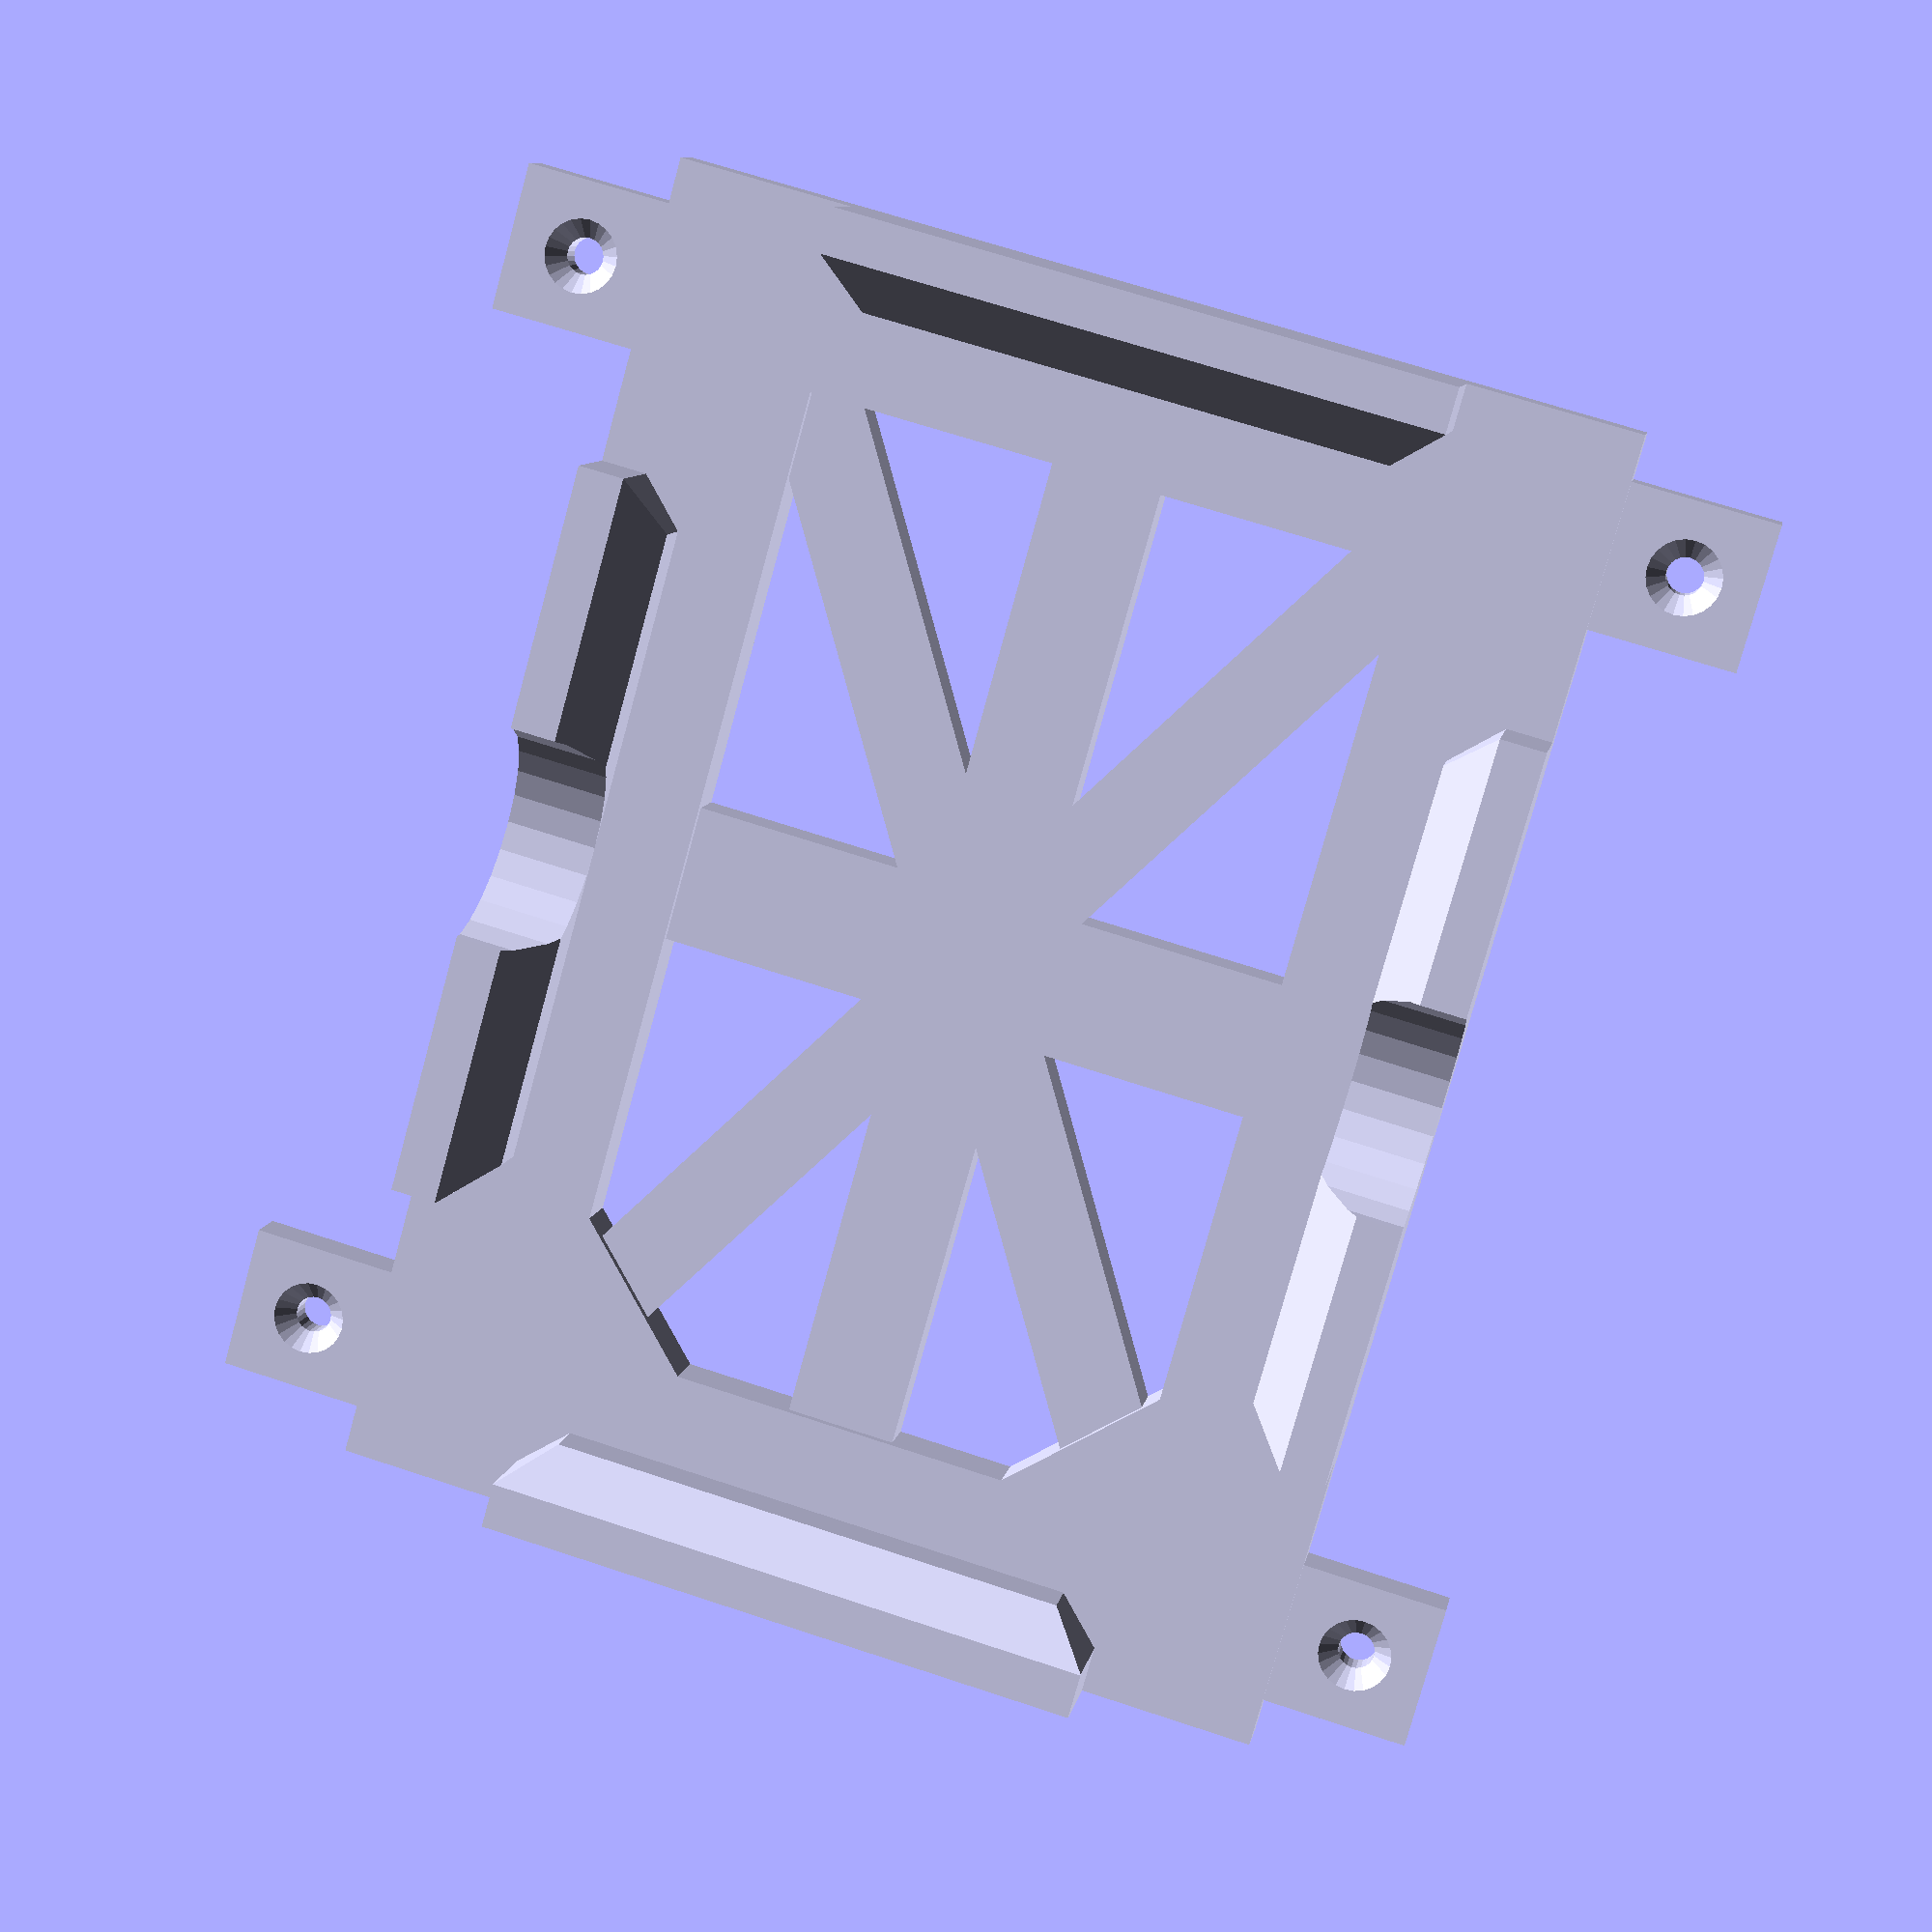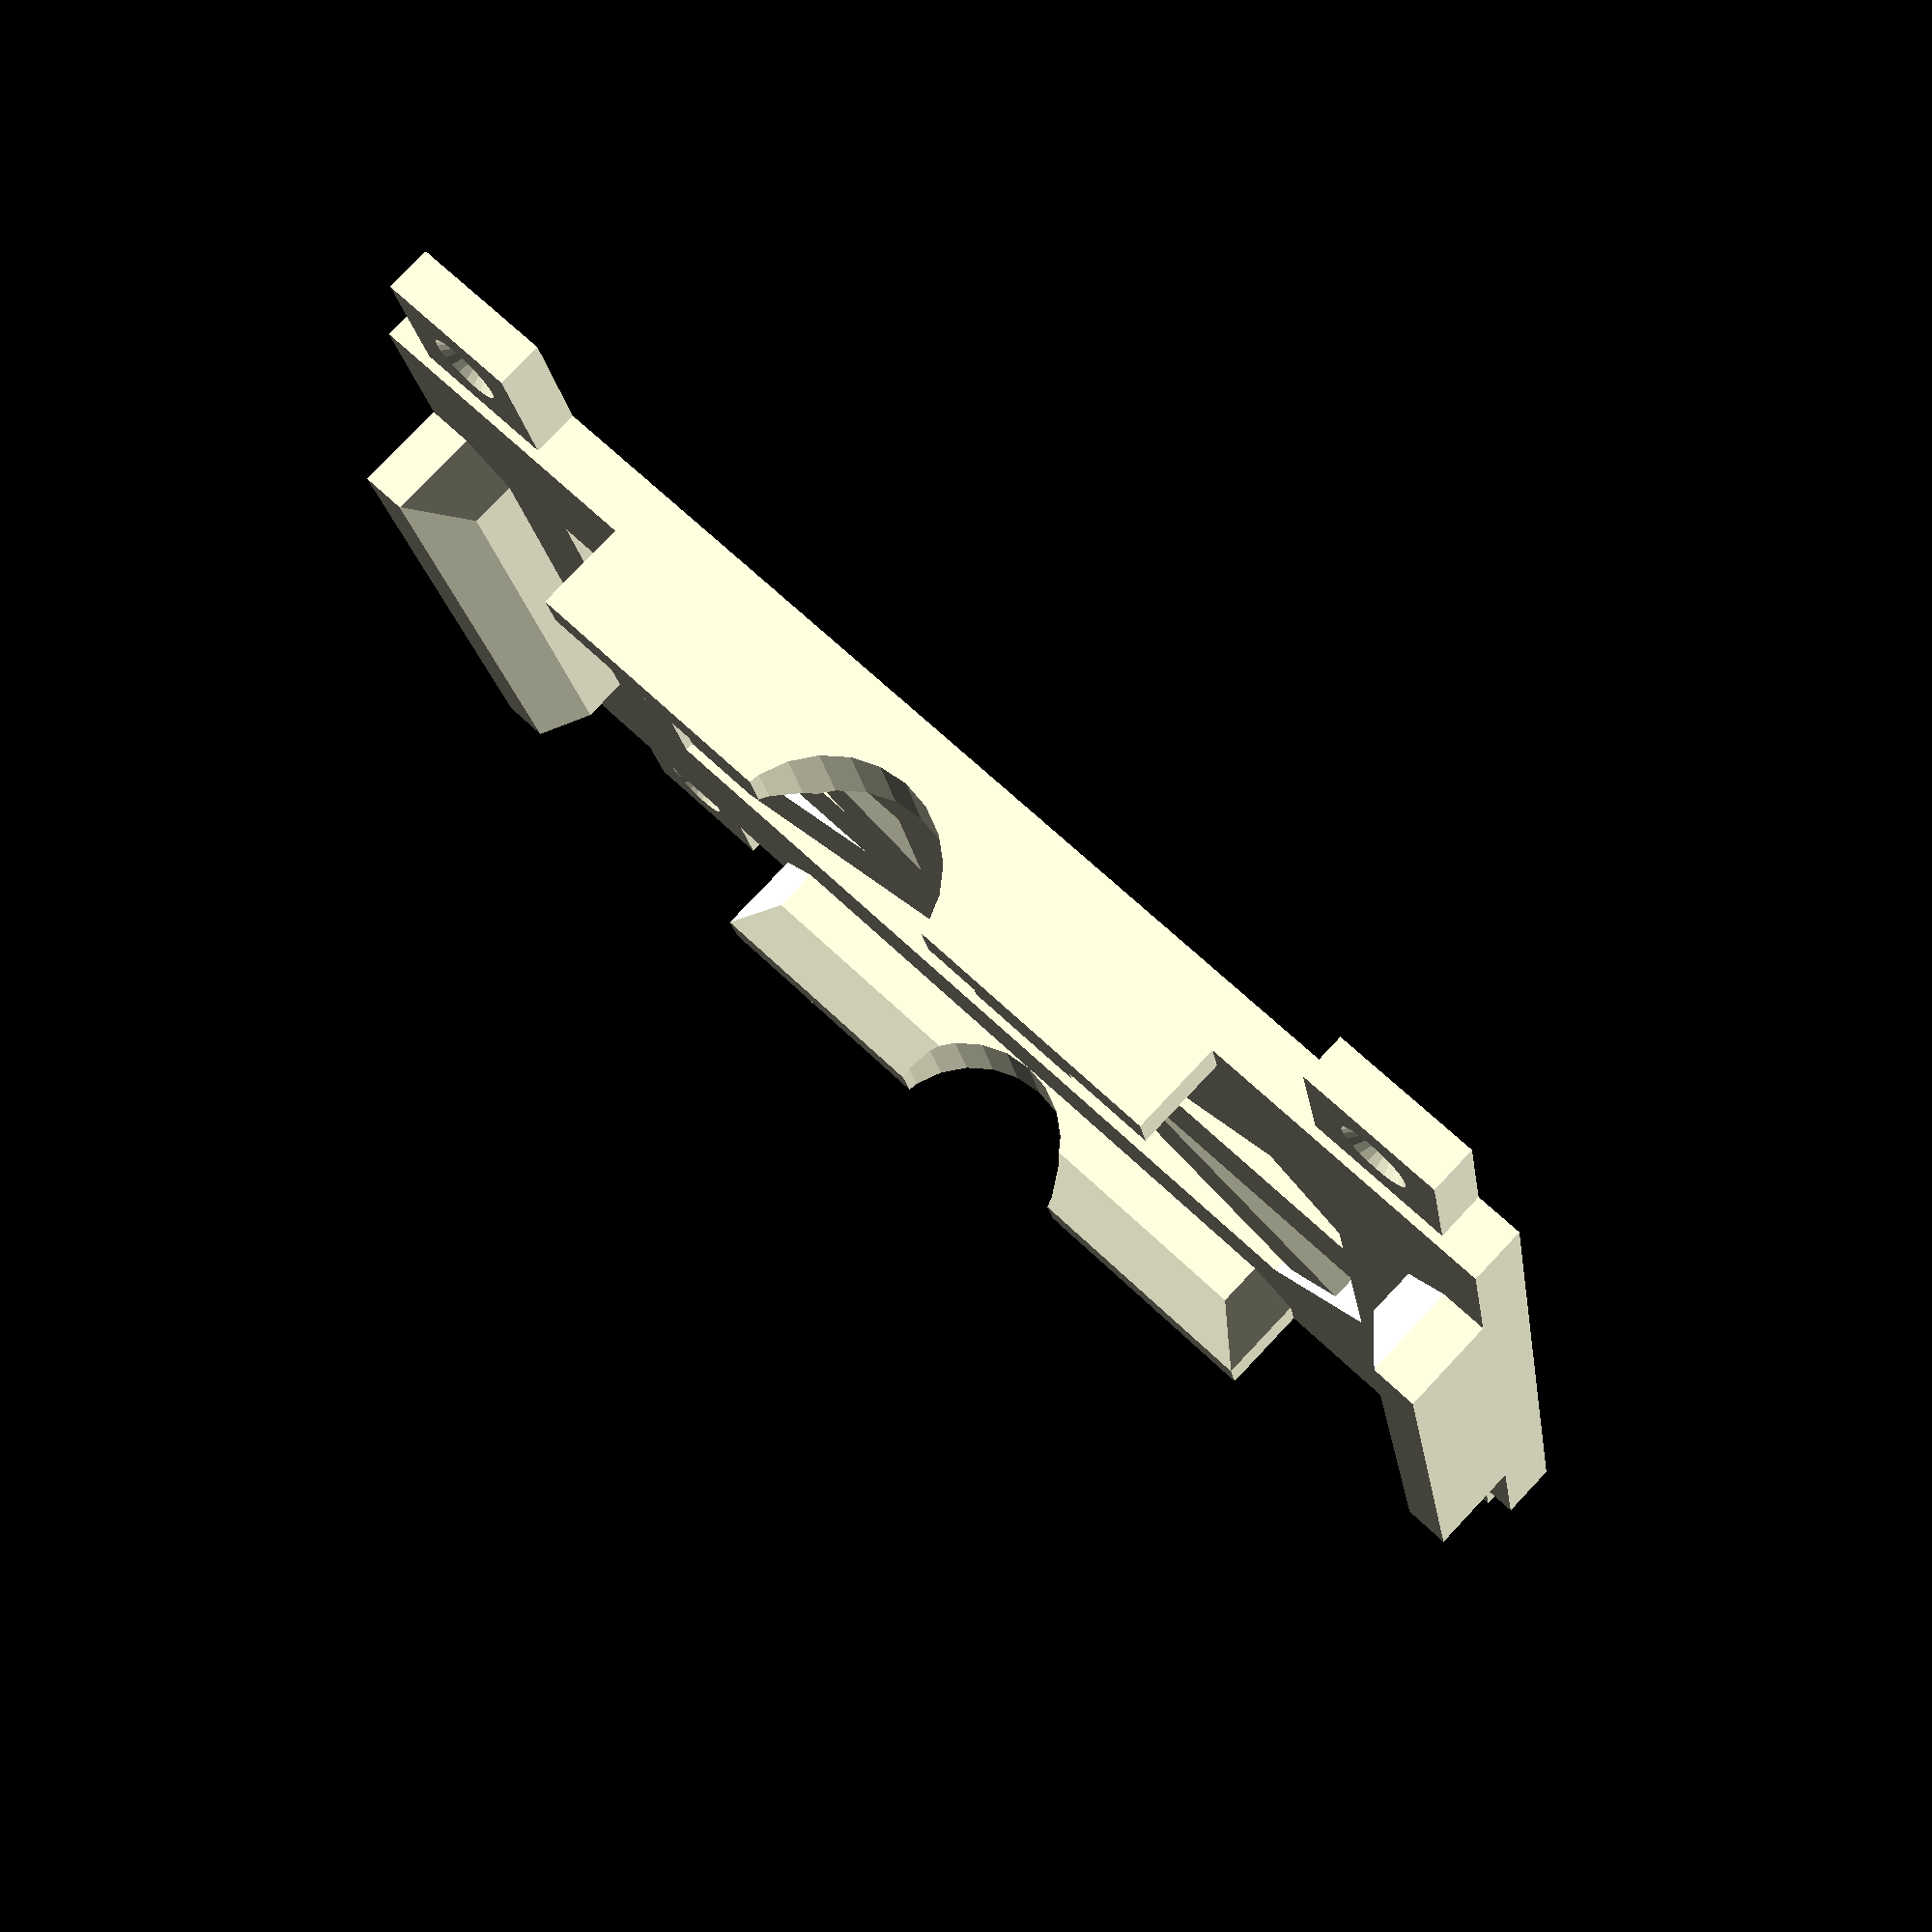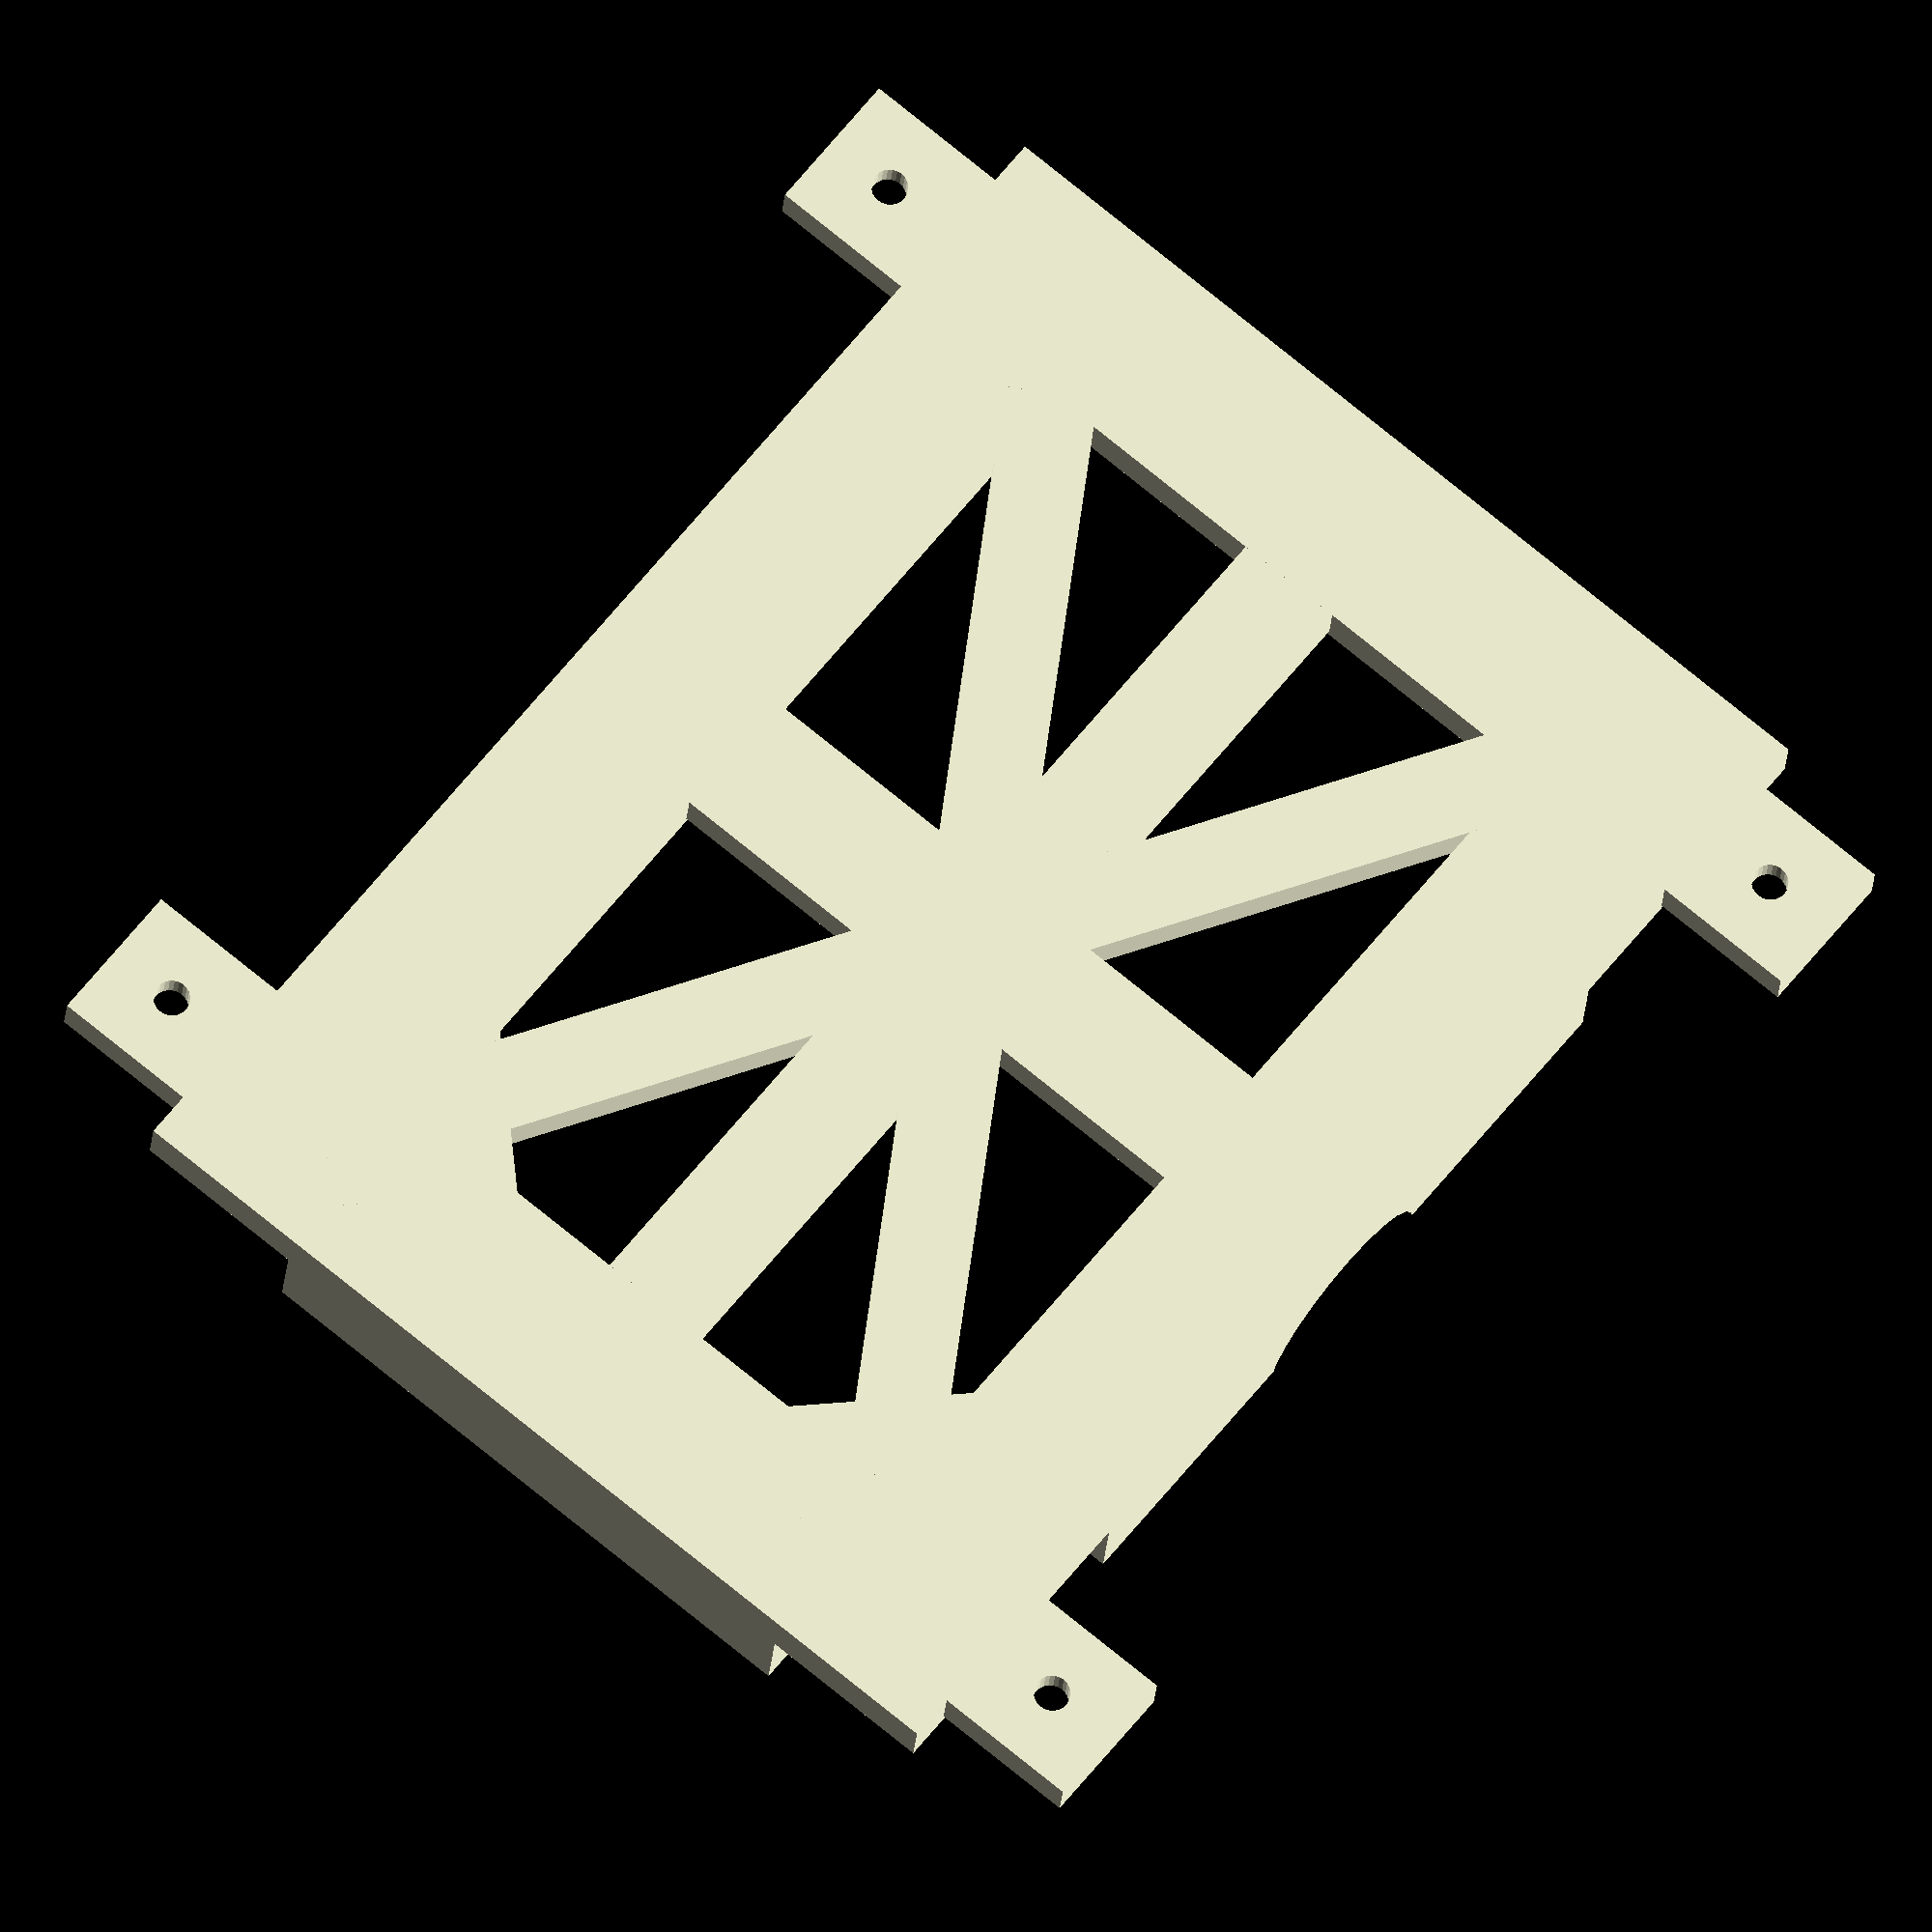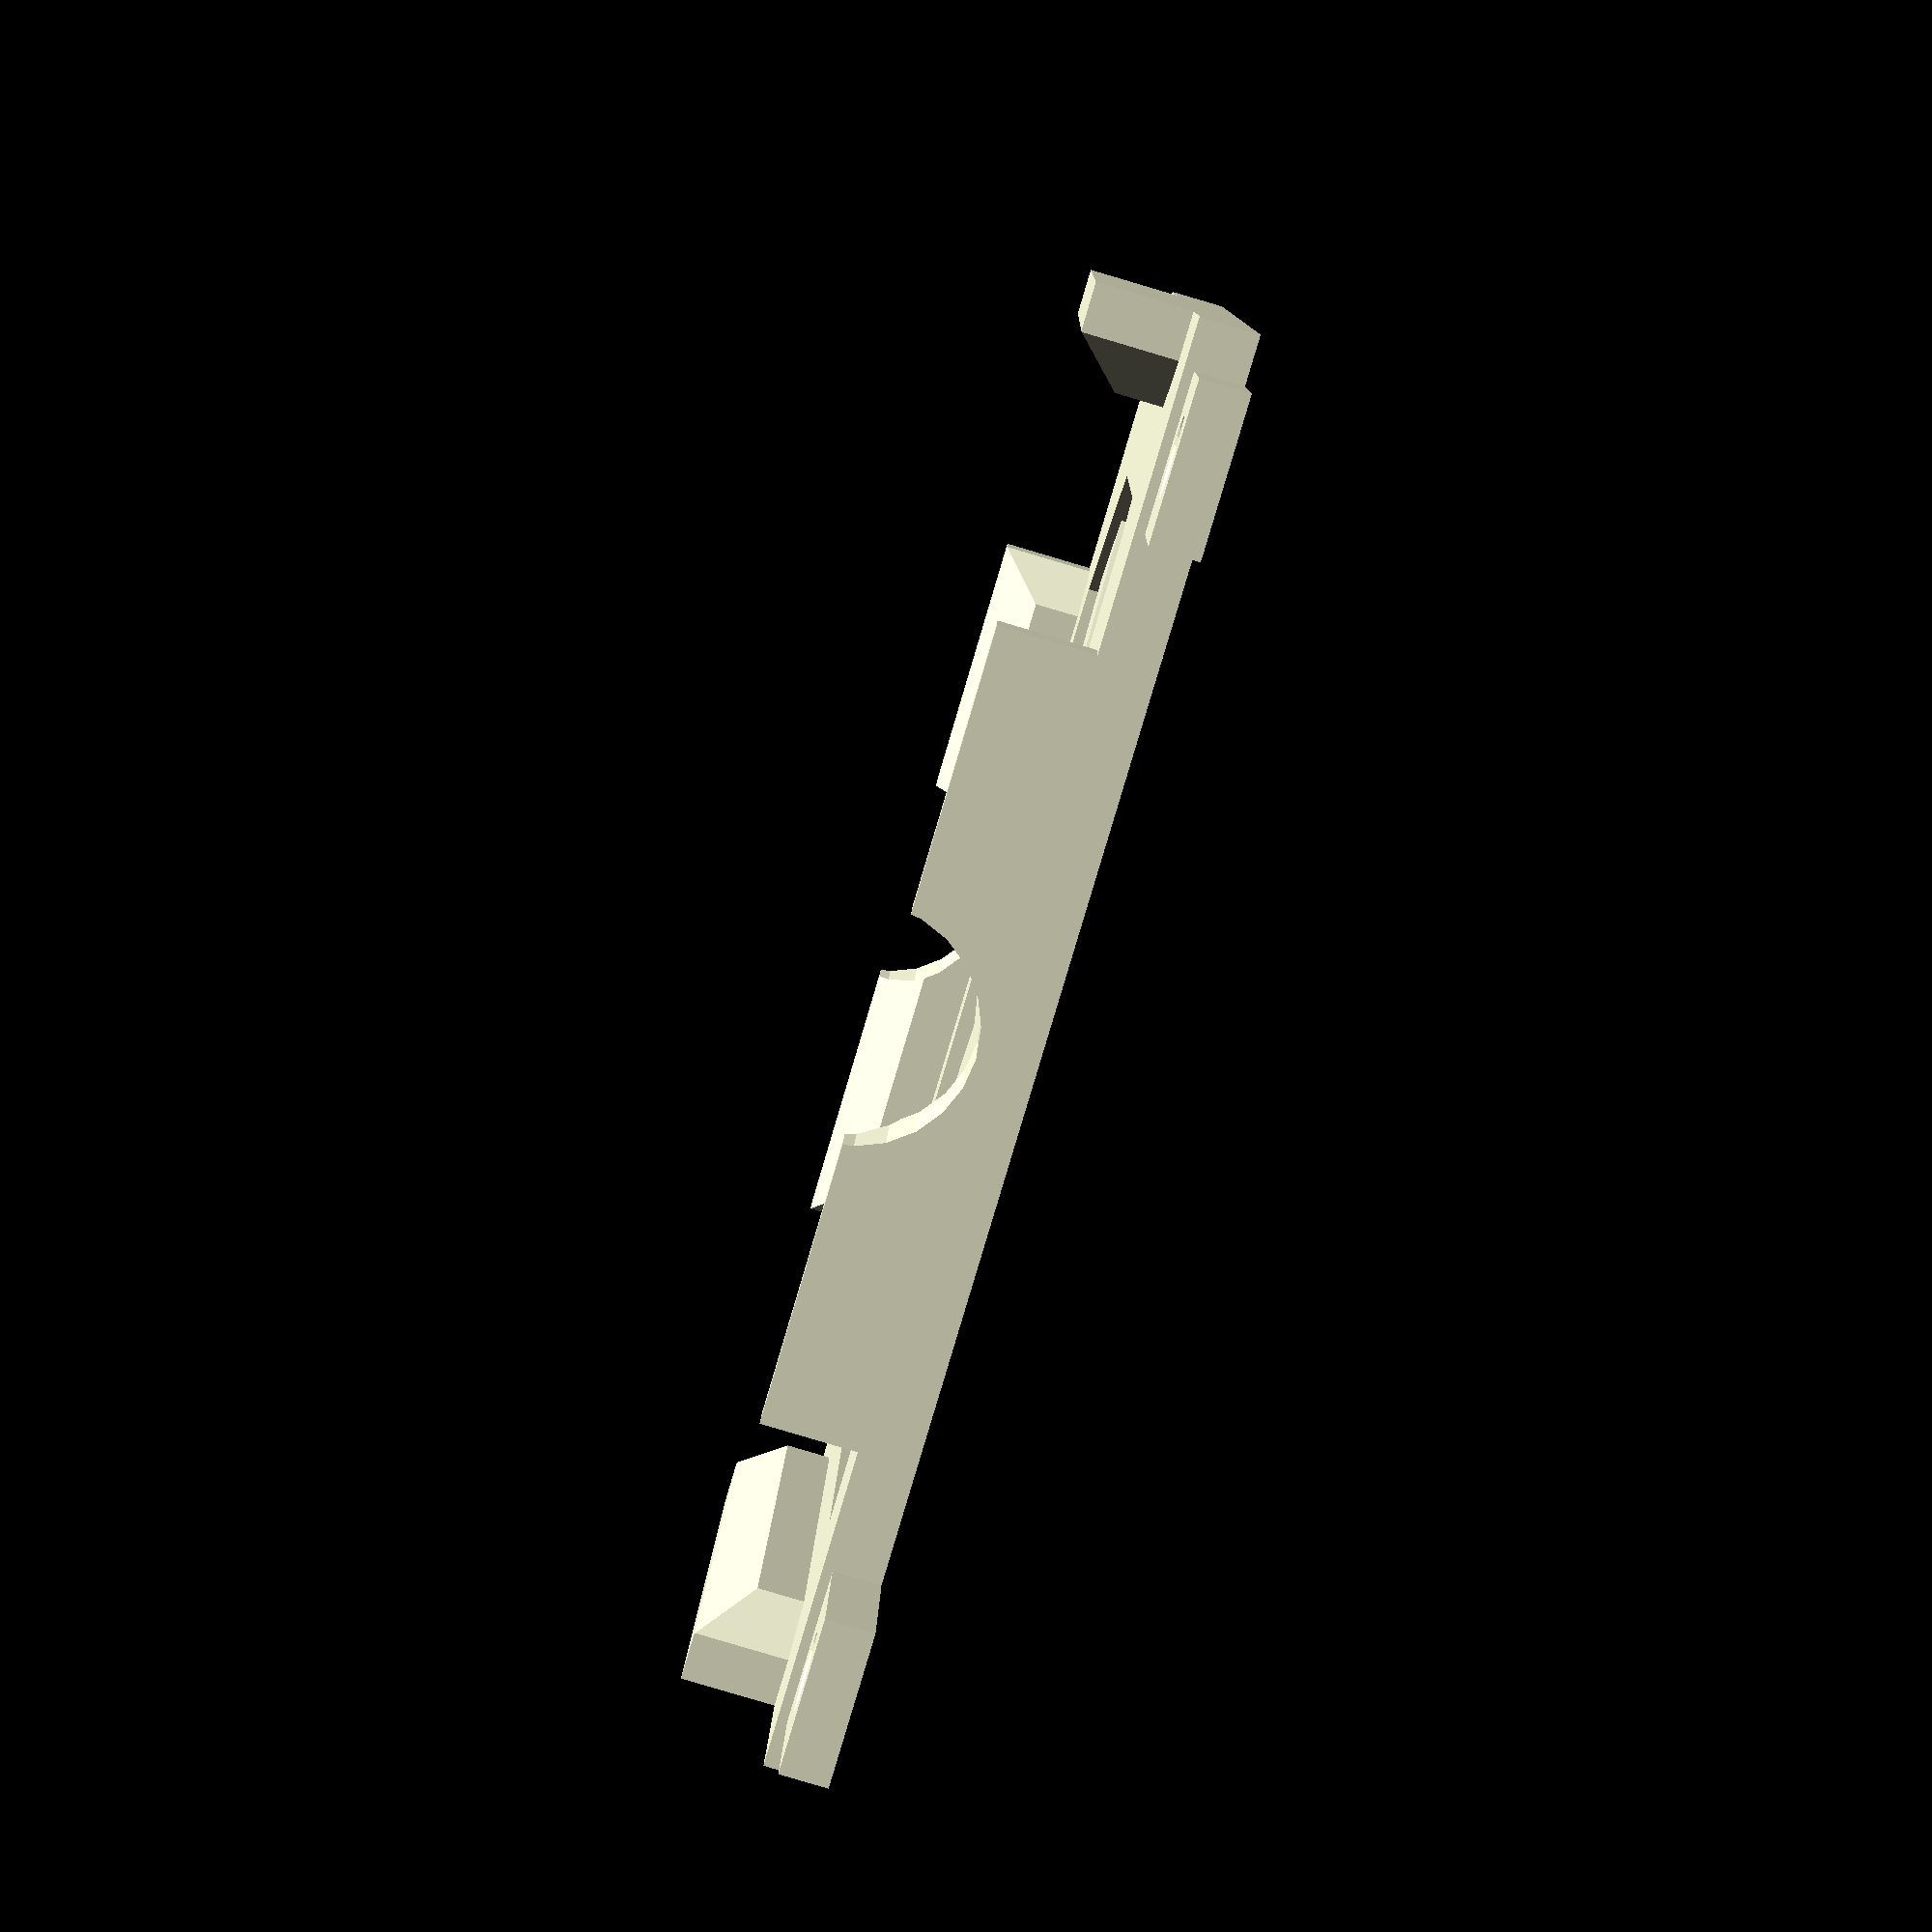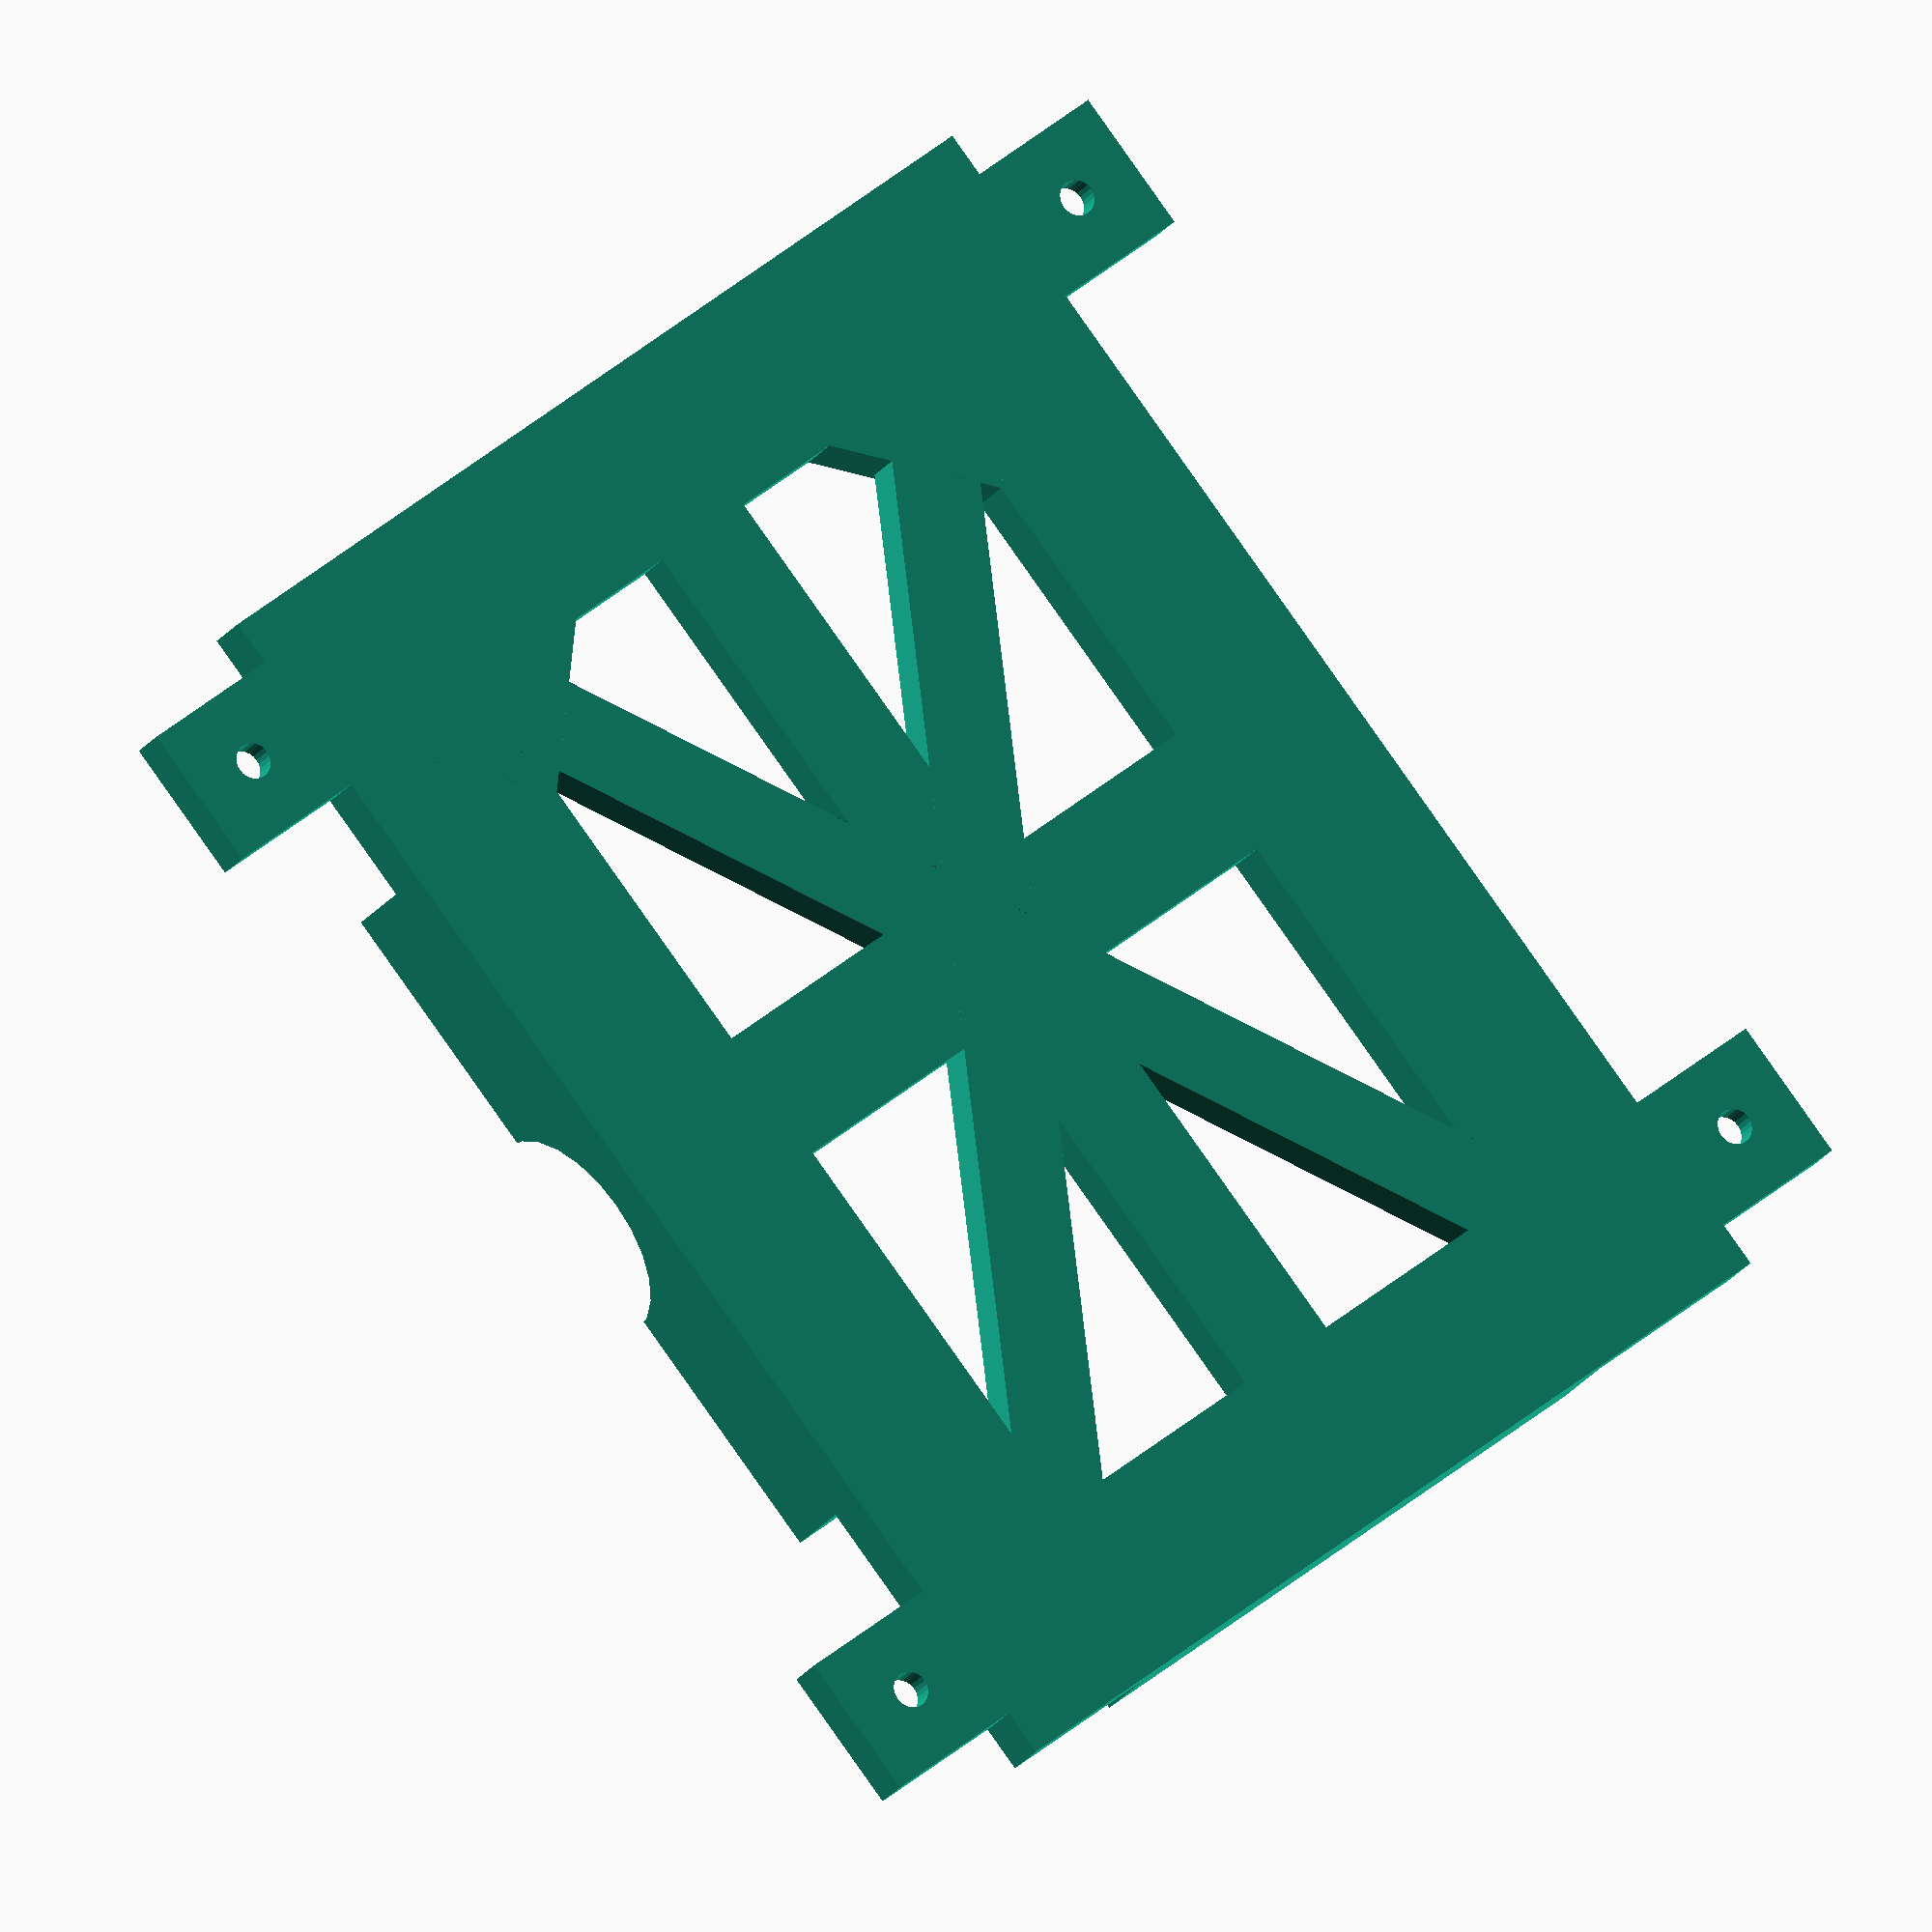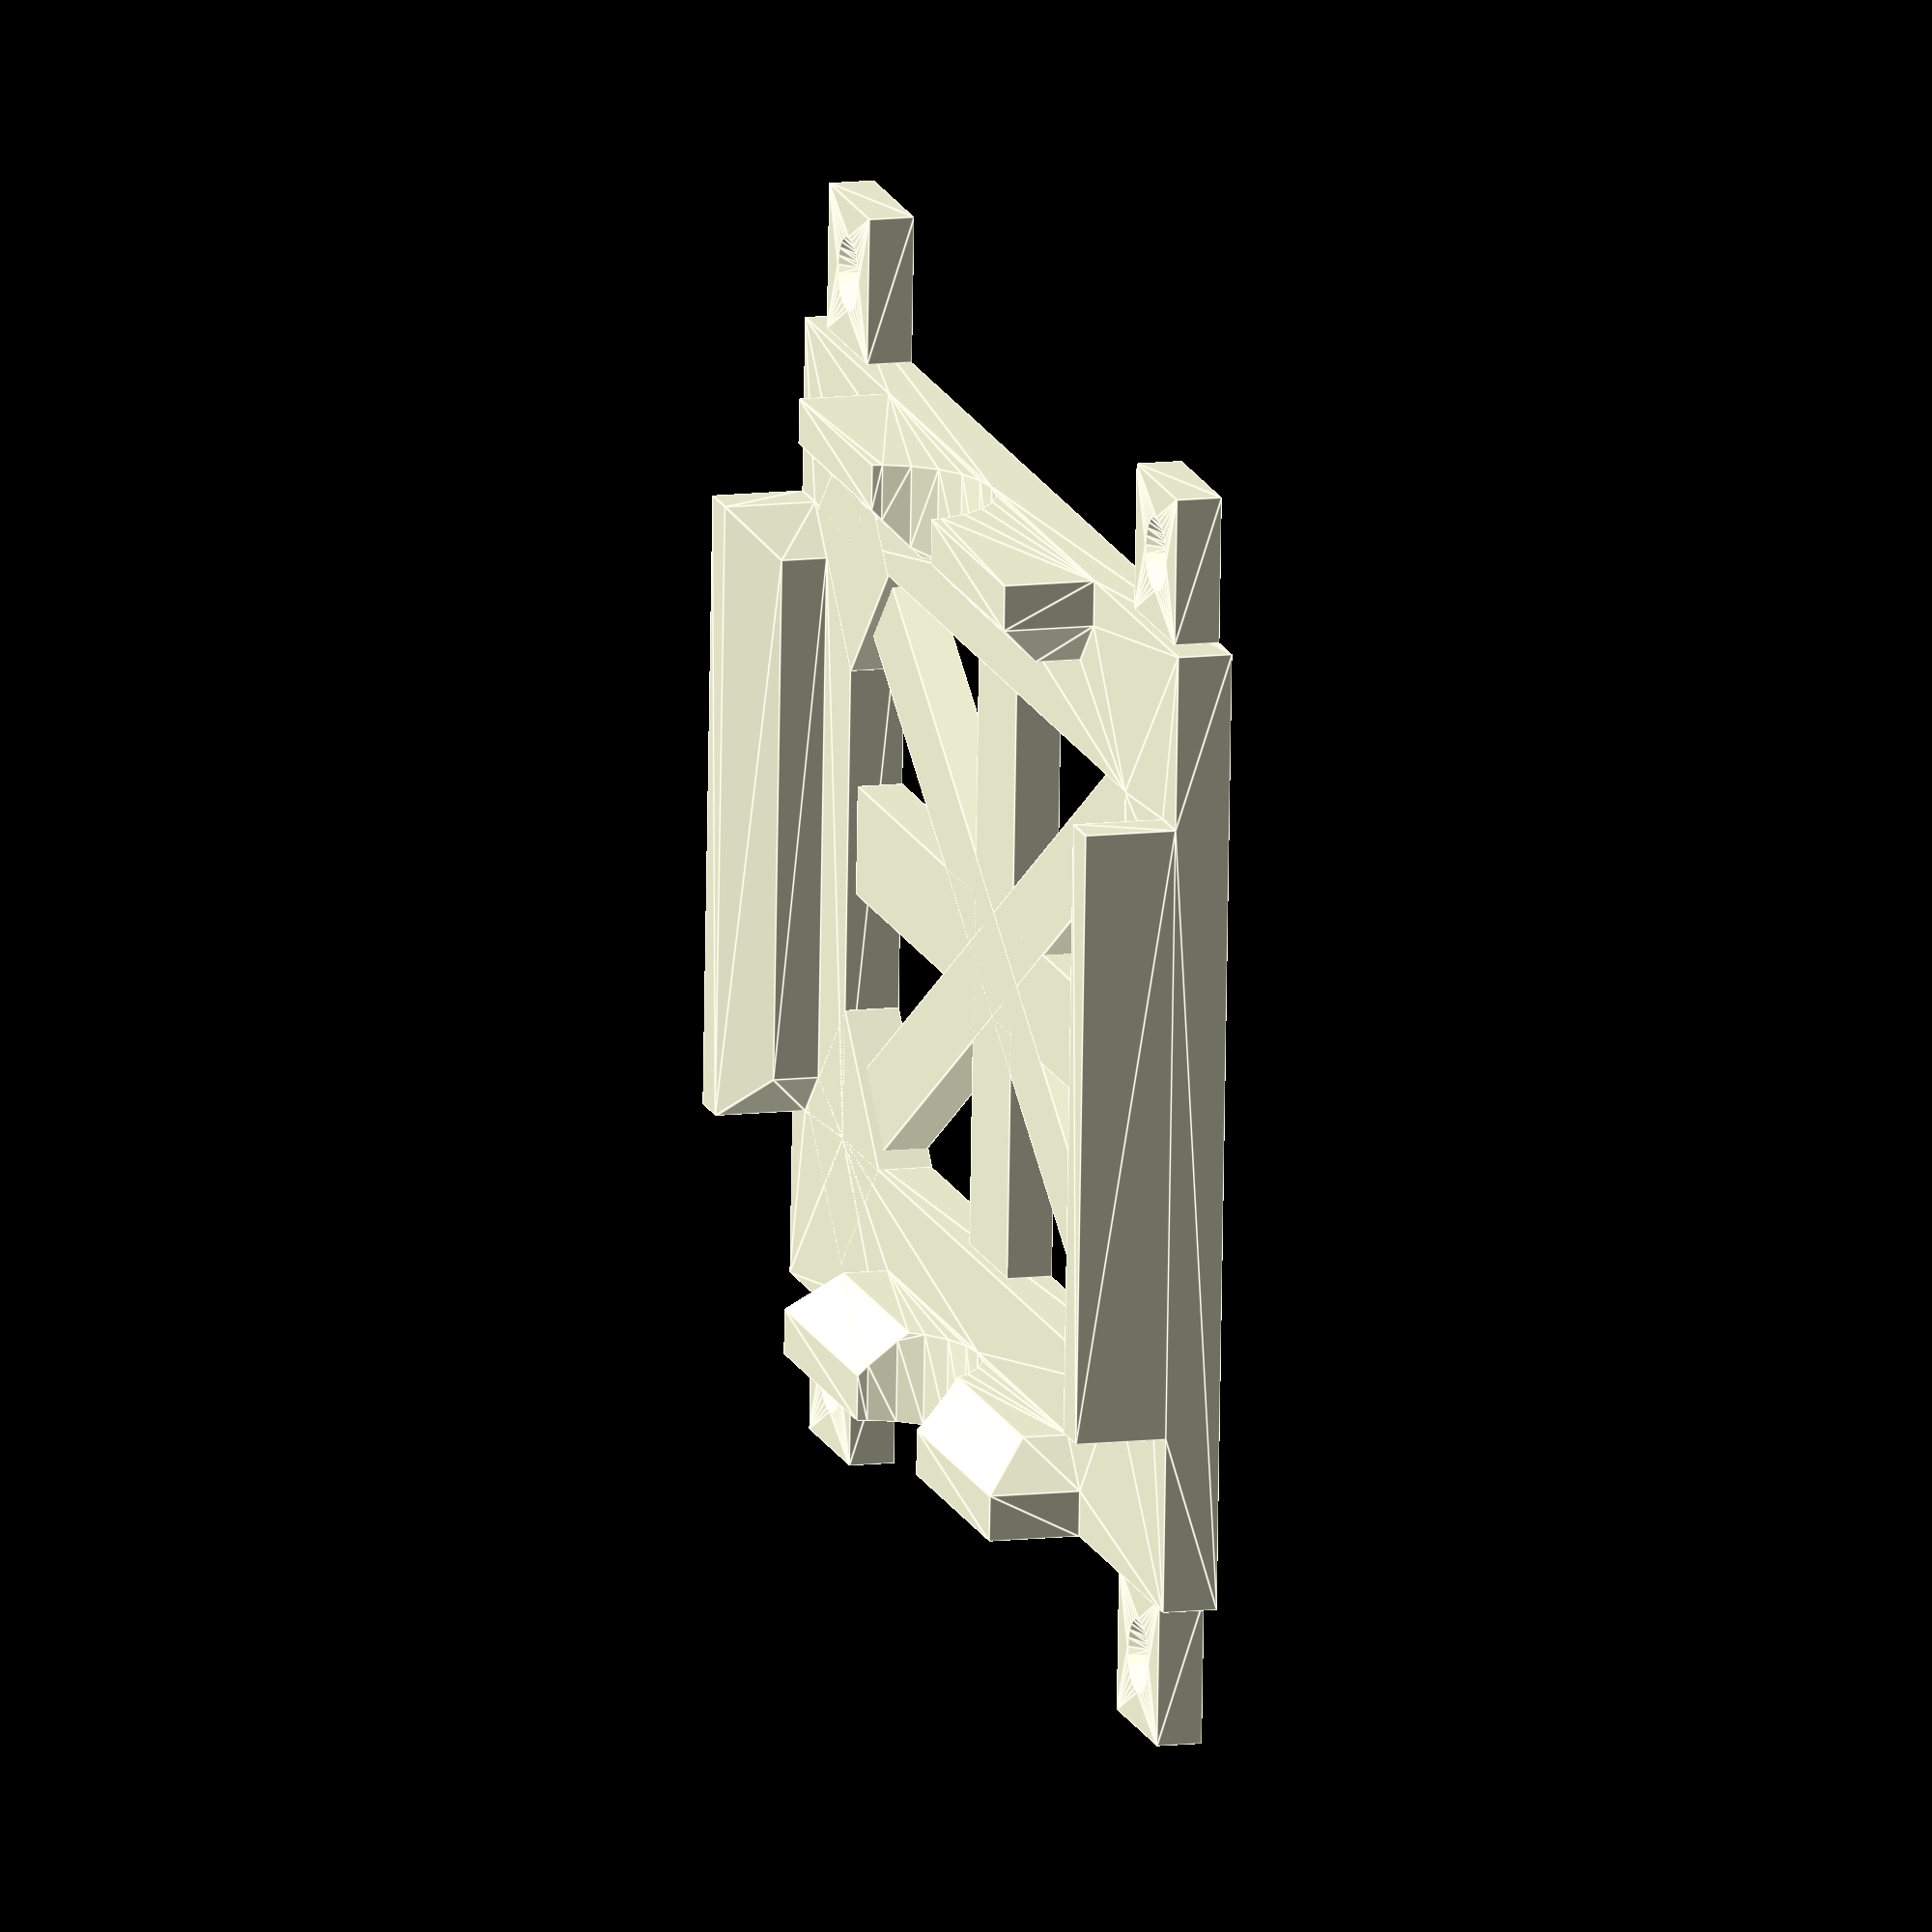
<openscad>
$fn = 24;
// parameters (mm)

baseLength = 127.76;            // plate length
baseWidth = 85.48;              // plate width
room = .17;

length = baseLength + room*2;   // indentation length
width = baseWidth + room*2;     // indentation width
height = 10;                    // indentation height


// for specific max dimensions: 
// marginX = ([desiredLength] - length) / 2;
// marginY = ([desiredWidth] - width) / 2;
// marginZ = ([desiredHeight] - height);
marginX = 10;            // wall thickness (length)
marginY = 10;            // wall thickness (width)
marginZ = 6;             // base thickness (height)

// to remove a strut set it to 0
lipWidth = 10;          // lip width
strutA = 15;            // - strut width
strutB = 12;            // | strut width
strutX = 10;            // X struts width
strutZ = 5;             // strut thickness

screwMargin = 8;
screwRad = 2;
screwHeadRad = 4;
screwHeadDepth = 2;
screwDistX = 122;
screwDistY = 122;
plateThickness = 5;

// calculations
fullLength = length + marginX * 2;  // full length
fullWidth = width + marginY * 2;    // full width
fullHeight = height + marginZ;    // full height
cutoutLength = length - lipWidth * 2;  // cutout length
cutoutWidth = width - lipWidth * 2;    // cutout width
// diagonal strut length
strutLength = sqrt(cutoutLength*cutoutLength + cutoutWidth*cutoutWidth);
// screw plate dimensions
plateX = screwMargin * 2;
plateY = (screwMargin + (screwDistY - fullWidth) / 2);
offsetX = (screwMargin + (screwDistX - fullLength) / 2);


// Frame
translate([offsetX, plateY, 0]){
    // well plate (remove for printing)
    /*
    translate([marginX + room, marginY + room, marginZ]){
        cube([127.76, 85.48, 5.5]);
        translate([1.5, 1.5, 0]){
            cube([124.76, 82.48, 14.1]); 
        }
    }
    */
    render() difference(){
        // outside block
        cube([fullLength, fullWidth, fullHeight]);
        // indentation
        translate([marginX, marginY, marginZ]){
            cube([length, width, height]);
        }
        // corner cuts
        translate([0, 0, marginZ]){
            rotate([0, 0, 45]){
                translate([-10, -20, 0]){
                    cube([60, 30, height + 2]);
                }
            }
            cube([33.3, 19.2, height + 2]);
            translate([0, fullWidth, 0]){
                rotate([0, 0, -45]){
                    translate([-10, -10, 0]){
                        cube([60, 30, height + 2]);
                    }
                }
                translate([0, -19.2, 0])
                cube([33.3, 19.2, height + 2]);
            }
            translate([fullLength, fullWidth, 0]){
                rotate([0, 0, 225]){
                    translate([-10, -20, 0]){
                        cube([60, 30, height + 2]);
                    }
                }
                translate([-33.3, -19.2, 0])
                cube([33.3, 19.2, height + 2]);
            }
            translate([fullLength, 0, 0]){
                rotate([0, 0, -225]){
                    translate([-10, -10, 0]){
                        cube([60, 30, height + 2]);
                    }
                }
                translate([-33.3, 0, 0])
                cube([33.3, 19.2, height + 2]);
            }
        }
        // cutout bottom
        translate([marginX + lipWidth, marginY + lipWidth, 0]){
            cube([cutoutLength, cutoutWidth, marginZ]);
        }
        // side holes
        translate([fullLength / 2, 0, fullHeight + 2]){
            rotate([-90, 0, 0]){
            cylinder(h = marginY, r = height + 2);
            }
        }
        translate([fullLength / 2, fullWidth, fullHeight + 2]){
            rotate([90, 0, 0]){
            cylinder(h = marginY, r = height + 2);
            }
        }
        // Bevel
        translate([fullLength / 2, fullWidth / 2, fullHeight+ height/2]){
            intersection(){
                rotate([45, 0, 0]){
                    // along x
                    cube([fullLength, fullWidth/sqrt(2), fullWidth/sqrt(2)], true);
                }
                rotate([0, 45, 0]){
                    // along y
                    cube([fullLength/sqrt(2), fullWidth, fullLength/sqrt(2)], true);
                }
                cube([fullLength, fullWidth, height*2], true);
            }
        }
    }
    
    // Struts
    
    // strutA
    // [   ]
    // [---]
    // [   ].
    translate([(fullLength - strutA) / 2, marginY + lipWidth, 0]){
        cube([strutA, cutoutWidth, strutZ]);
    }

    // strutB
    // [ | ]
    // [ | ]
    // [ | ].
    translate([marginX + lipWidth, (fullWidth - strutB) / 2, 0]){
        cube([cutoutLength, strutB, strutZ]);
    }

    // strutX
    // [\  ]
    // [ \ ]
    // [  \].
    translate([(marginX + lipWidth), (marginY + lipWidth), 0]){
        rotate([0, 0, atan2(cutoutWidth, cutoutLength)]){
            translate([0, -strutX / 2, 0]){
                cube([strutLength, strutX, strutZ]);
            }
        }
    }

    // strutX
    // [  /]
    // [ / ]
    // [/  ].
    translate([(marginX + lipWidth), marginY + width - lipWidth, 0]){
        rotate([0, 0, atan2(-cutoutWidth, cutoutLength)]){
            translate([0, -strutX / 2, 0]){
                cube([strutLength, strutX, strutZ]);
            }
        }
    }
    translate([marginX + lipWidth + cutoutLength, marginY + lipWidth, 0]){
        rotate([0, 0, 45]){
            translate([-10, -10, 0]){
                cube([20,20,marginZ]);
            }
        }
    }
    translate([marginX + lipWidth + cutoutLength, marginY + lipWidth + cutoutWidth, 0]){
        rotate([0, 0, 45]){
            translate([-10, -10, 0]){
                cube([20,20,marginZ]);
            }
        }
    }
}

// Screw plates
render() difference(){
    cube([plateX, plateY, plateThickness]);
    translate([screwMargin, screwMargin, 0]){
        cylinder(h = plateThickness, r = screwRad);
        translate([0, 0, plateThickness - screwHeadDepth]){
            cylinder(h = screwHeadDepth, r1 = screwRad, r2 = screwHeadRad);
        }
    }
}
render() difference(){
    translate([screwDistX, 0, 0]){
        cube([plateX, plateY, plateThickness]);
    }
    translate([screwMargin + screwDistX, screwMargin, 0]){
       cylinder(h = plateThickness, r = screwRad);
       translate([0, 0, plateThickness - screwHeadDepth]){
            cylinder(h = screwHeadDepth, r1 = screwRad, r2 = screwHeadRad);
        }
    } 
}
render() difference(){
    translate([0, plateY + fullWidth, 0]){
        cube([plateX, plateY, plateThickness]);
    }
    translate([screwMargin, screwMargin + screwDistY, 0]){
       cylinder(h = plateThickness, r = screwRad);
       translate([0, 0, plateThickness - screwHeadDepth]){
            cylinder(h = screwHeadDepth, r1 = screwRad, r2 = screwHeadRad);
       }
    }
}
render() difference(){
    translate([screwDistX, plateY + fullWidth, 0]){
        cube([plateX, plateY, plateThickness]);
    }
    translate([screwMargin + screwDistX, screwMargin + screwDistY, 0]){
       cylinder(h = plateThickness, r = screwRad);
       translate([0, 0, plateThickness - screwHeadDepth]){
            cylinder(h = screwHeadDepth, r1 = screwRad, r2 = screwHeadRad);
       }
    }
}
</openscad>
<views>
elev=171.1 azim=285.6 roll=170.0 proj=p view=wireframe
elev=100.6 azim=169.2 roll=136.6 proj=p view=solid
elev=200.3 azim=230.8 roll=3.8 proj=o view=wireframe
elev=84.3 azim=3.6 roll=73.5 proj=p view=wireframe
elev=18.9 azim=308.6 roll=157.8 proj=o view=wireframe
elev=168.6 azim=3.3 roll=105.7 proj=o view=edges
</views>
